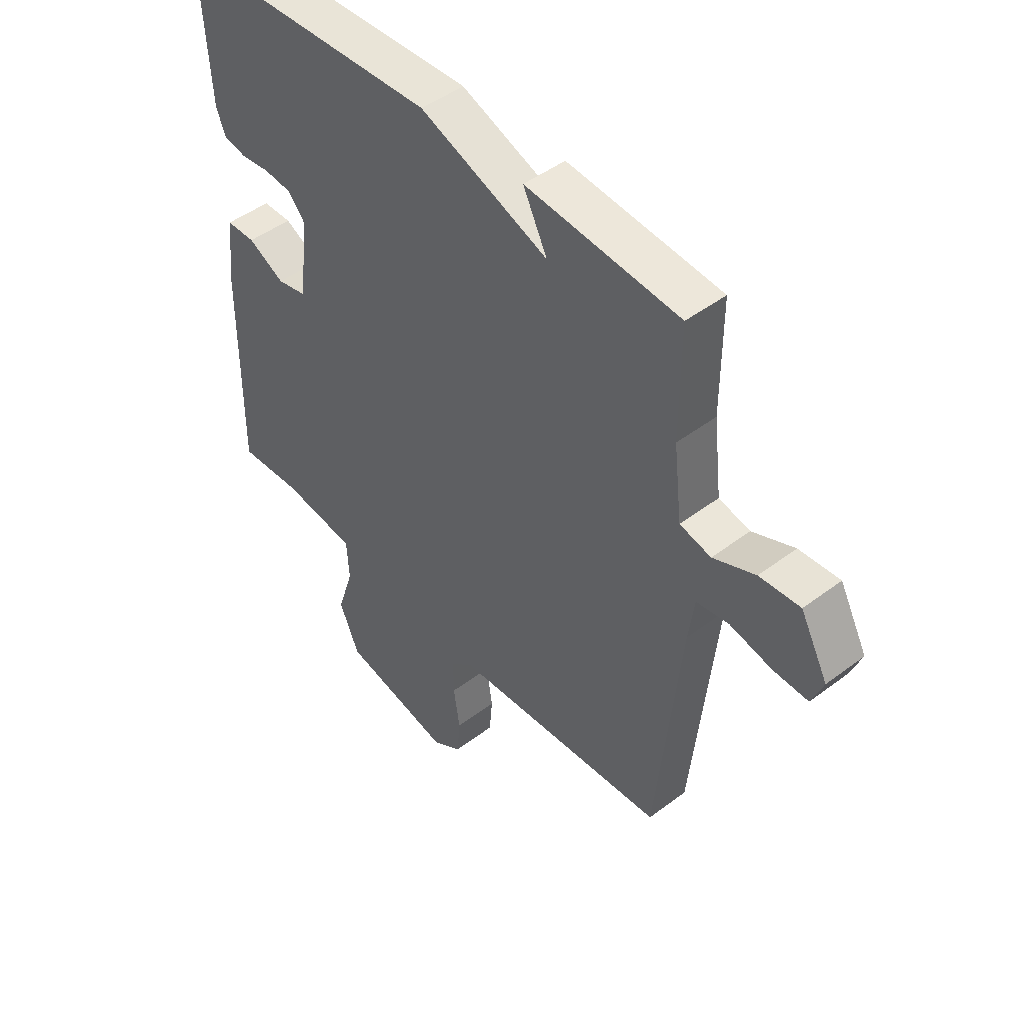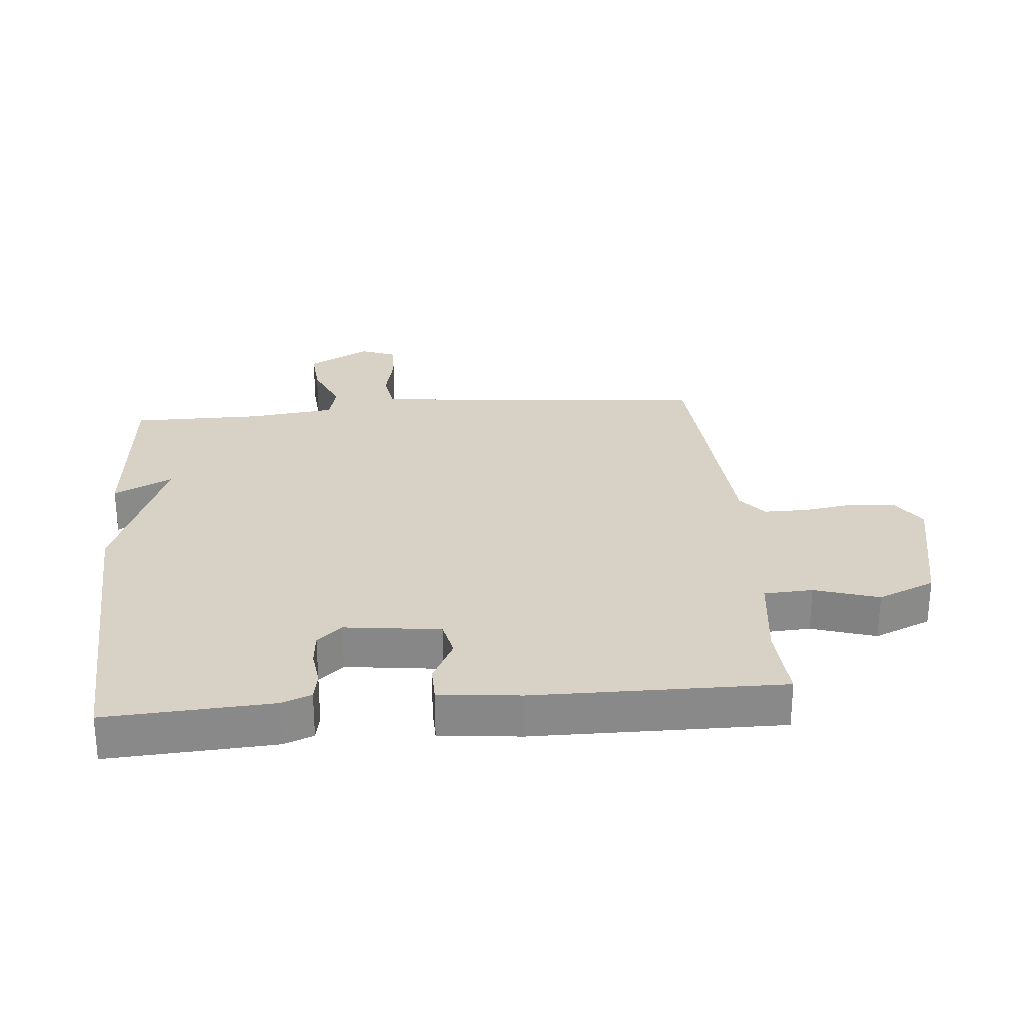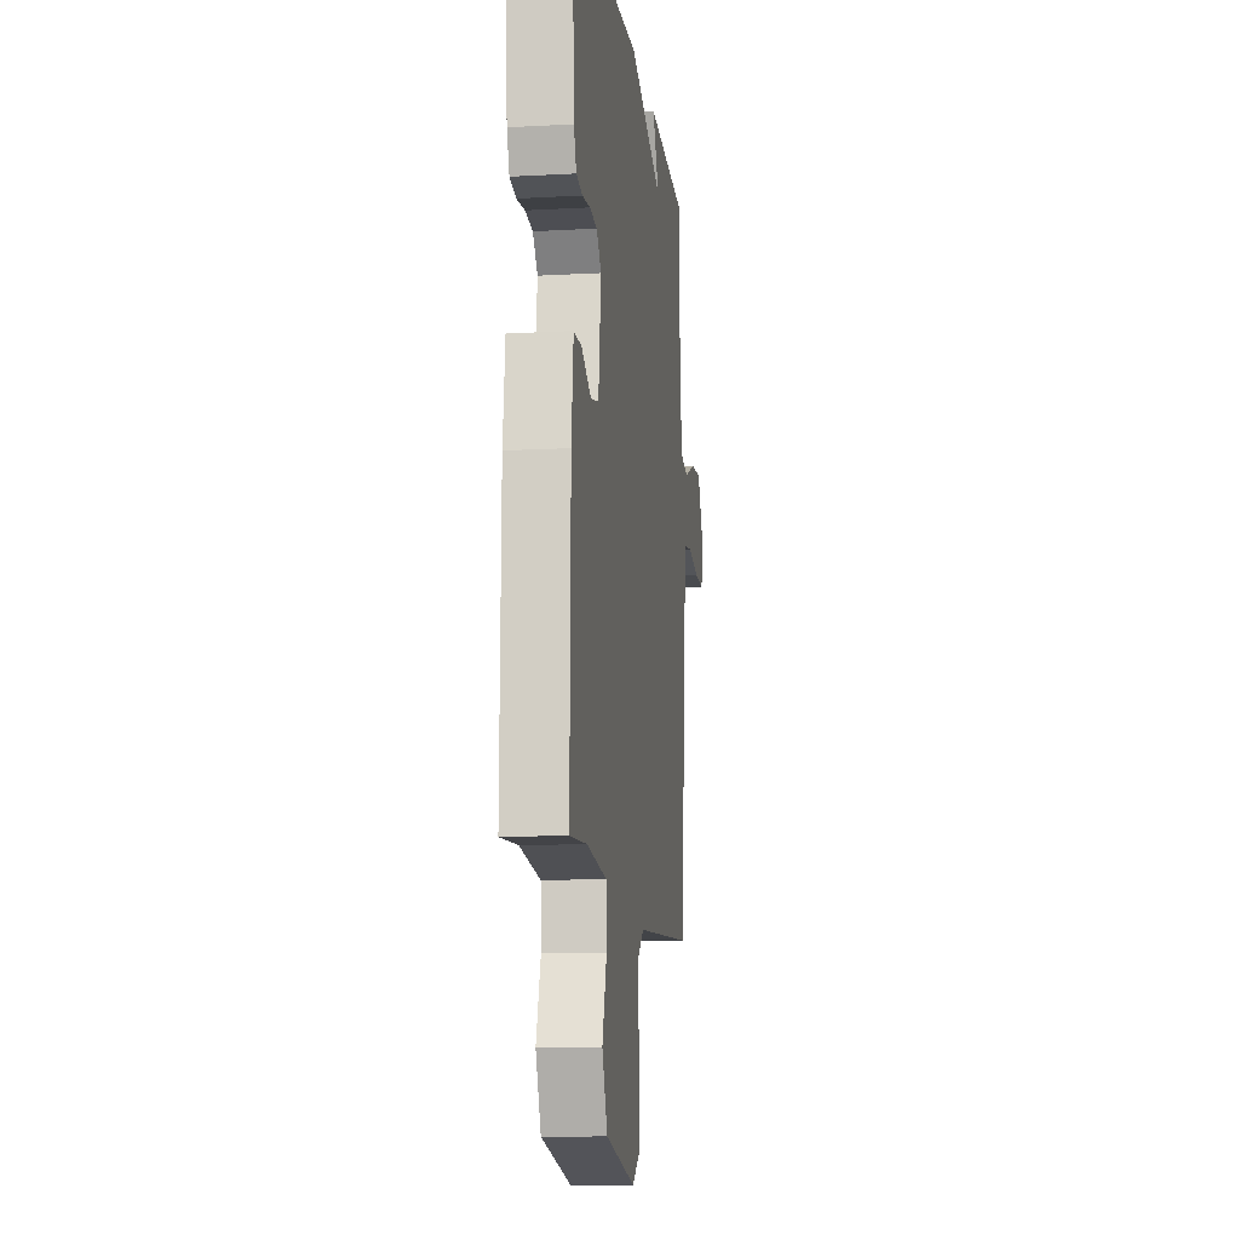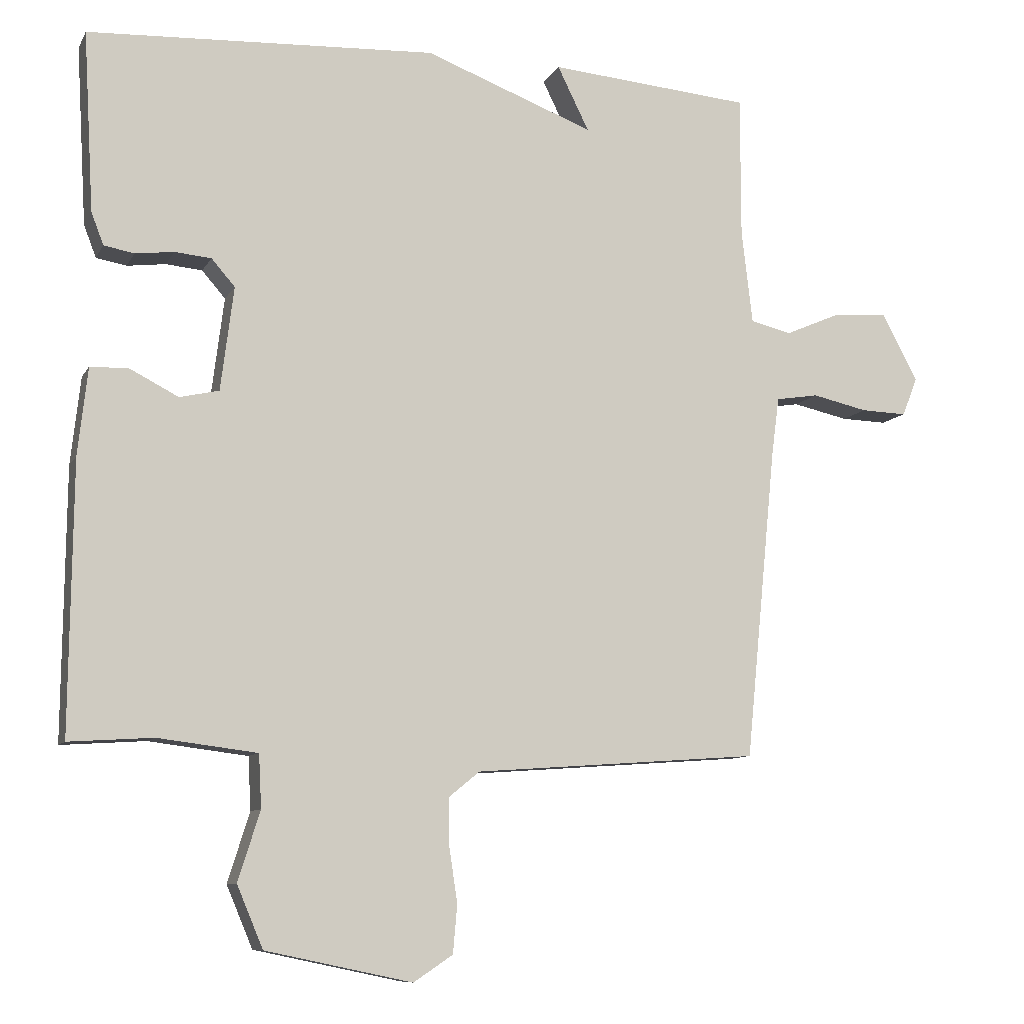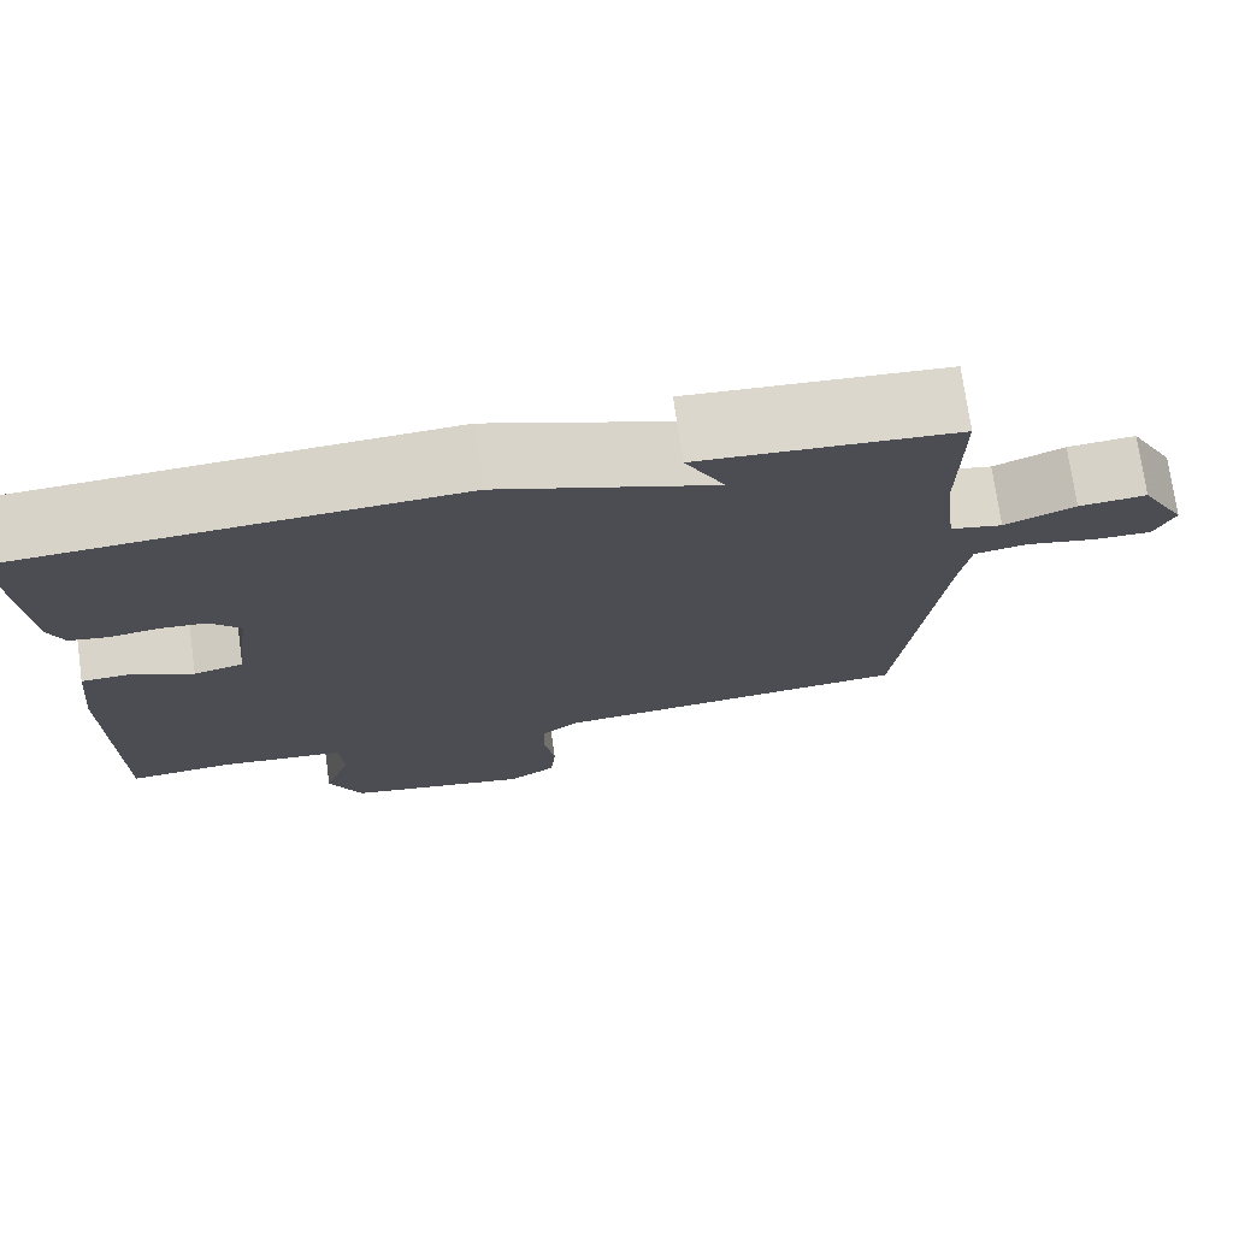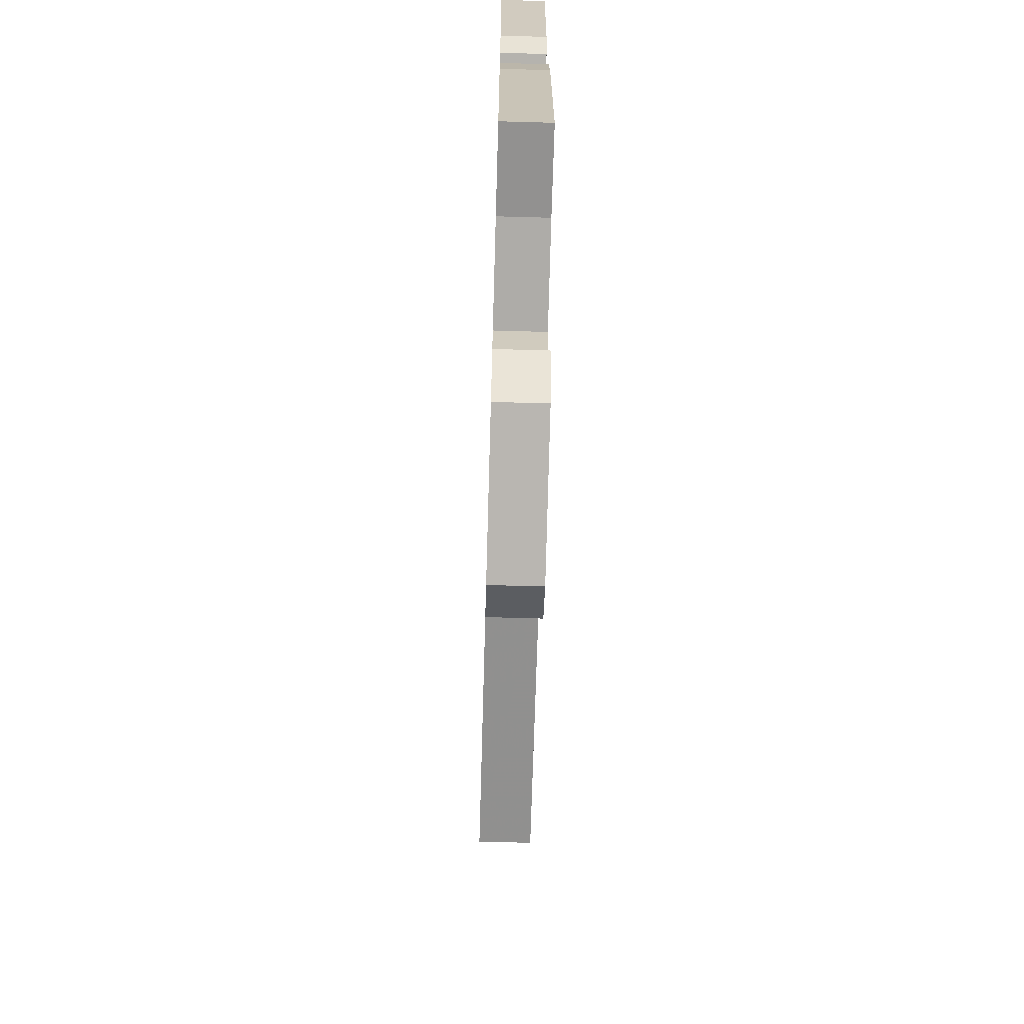
<metadata>
{"format":"obj","ext":"obj","renderer":"f3d","projection":"perspective","resolution":1024,"background":"white","views":[{"elev":47.1,"azim":-130.6,"up":"+Z"},{"elev":27.3,"azim":84.9,"up":"+Y"},{"elev":-12.0,"azim":97.5,"up":"+Z"},{"elev":-9.2,"azim":162.0,"up":"+Z"},{"elev":74.7,"azim":171.9,"up":"+Z"},{"elev":-69.8,"azim":88.4,"up":"+Z"}]}
</metadata>
<code>
v -0.5 0.07 -0.5
v -0.545 0.07 -0.044
v -0.556 0.07 0.039
v -0.618 0.07 0.049
v -0.699 0.07 0.031
v -0.766 0.07 0.029
v -0.788 0.07 0.085
v -0.735 0.07 0.184
v -0.657 0.07 0.178
v -0.576 0.07 0.143
v -0.516 0.07 0.157
v -0.5 0.07 0.294
v -0.5 0.07 0.5
v -0.206 0.07 0.525
v -0.252 0.07 0.432
v -0.006 0.07 0.525
v 0.5 0.07 0.5
v 0.485 0.07 0.239
v 0.467 0.07 0.192
v 0.423 0.07 0.184
v 0.367 0.07 0.191
v 0.314 0.07 0.186
v 0.28 0.07 0.147
v 0.299 0.07 -0.004
v 0.356 0.07 -0.017
v 0.426 0.07 0.019
v 0.482 0.07 0.018
v 0.496 0.07 -0.109
v 0.5 0.07 -0.5
v 0.378 0.07 -0.492
v 0.234 0.07 -0.51
v 0.23 0.07 -0.587
v 0.262 0.07 -0.688
v 0.224 0.07 -0.778
v 0.011 0.07 -0.823
v -0.046 0.07 -0.785
v -0.052 0.07 -0.715
v -0.04 0.07 -0.635
v -0.04 0.07 -0.566
v -0.084 0.07 -0.53
v -0.5 0 -0.5
v -0.545 0 -0.044
v -0.556 0 0.039
v -0.618 0 0.049
v -0.699 0 0.031
v -0.766 0 0.029
v -0.788 0 0.085
v -0.735 0 0.184
v -0.657 0 0.178
v -0.576 0 0.143
v -0.516 0 0.157
v -0.5 0 0.294
v -0.5 0 0.5
v -0.206 0 0.525
v -0.252 0 0.432
v -0.006 0 0.525
v 0.5 0 0.5
v 0.485 0 0.239
v 0.467 0 0.192
v 0.423 0 0.184
v 0.367 0 0.191
v 0.314 0 0.186
v 0.28 0 0.147
v 0.299 0 -0.004
v 0.356 0 -0.017
v 0.426 0 0.019
v 0.482 0 0.018
v 0.496 0 -0.109
v 0.5 0 -0.5
v 0.378 0 -0.492
v 0.234 0 -0.51
v 0.23 0 -0.587
v 0.262 0 -0.688
v 0.224 0 -0.778
v 0.011 0 -0.823
v -0.046 0 -0.785
v -0.052 0 -0.715
v -0.04 0 -0.635
v -0.04 0 -0.566
v -0.084 0 -0.53
f 36 37 38
f 35 36 38
f 34 35 38
f 33 34 38
f 32 33 38
f 31 32 38 39
f 28 29 30
f 27 28 30
f 26 27 30
f 25 26 30
f 24 25 30 31
f 31 39 40
f 24 31 40
f 23 24 40
f 19 20 21
f 18 19 21
f 17 18 21
f 16 17 21
f 15 16 21
f 15 21 22
f 12 13 14 15
f 15 22 23
f 12 15 23
f 11 12 23
f 8 9 10
f 7 8 10
f 6 7 10
f 5 6 10
f 4 5 10
f 10 11 23
f 4 10 23
f 3 4 23
f 23 40 1 2
f 2 3 23
f 78 77 76
f 78 76 75
f 78 75 74
f 78 74 73
f 78 73 72
f 79 78 72 71
f 70 69 68
f 70 68 67
f 70 67 66
f 70 66 65
f 71 70 65 64
f 80 79 71
f 80 71 64
f 80 64 63
f 61 60 59
f 61 59 58
f 61 58 57
f 61 57 56
f 61 56 55
f 62 61 55
f 55 54 53 52
f 63 62 55
f 63 55 52
f 63 52 51
f 50 49 48
f 50 48 47
f 50 47 46
f 50 46 45
f 50 45 44
f 63 51 50
f 63 50 44
f 63 44 43
f 42 41 80 63
f 63 43 42
f 1 41 42 2
f 2 42 43 3
f 3 43 44 4
f 4 44 45 5
f 5 45 46 6
f 6 46 47 7
f 7 47 48 8
f 8 48 49 9
f 9 49 50 10
f 10 50 51 11
f 11 51 52 12
f 12 52 53 13
f 13 53 54 14
f 14 54 55 15
f 15 55 56 16
f 16 56 57 17
f 17 57 58 18
f 18 58 59 19
f 19 59 60 20
f 20 60 61 21
f 21 61 62 22
f 22 62 63 23
f 23 63 64 24
f 24 64 65 25
f 25 65 66 26
f 26 66 67 27
f 27 67 68 28
f 28 68 69 29
f 29 69 70 30
f 30 70 71 31
f 31 71 72 32
f 32 72 73 33
f 33 73 74 34
f 34 74 75 35
f 35 75 76 36
f 36 76 77 37
f 37 77 78 38
f 38 78 79 39
f 39 79 80 40
f 40 80 41 1

</code>
